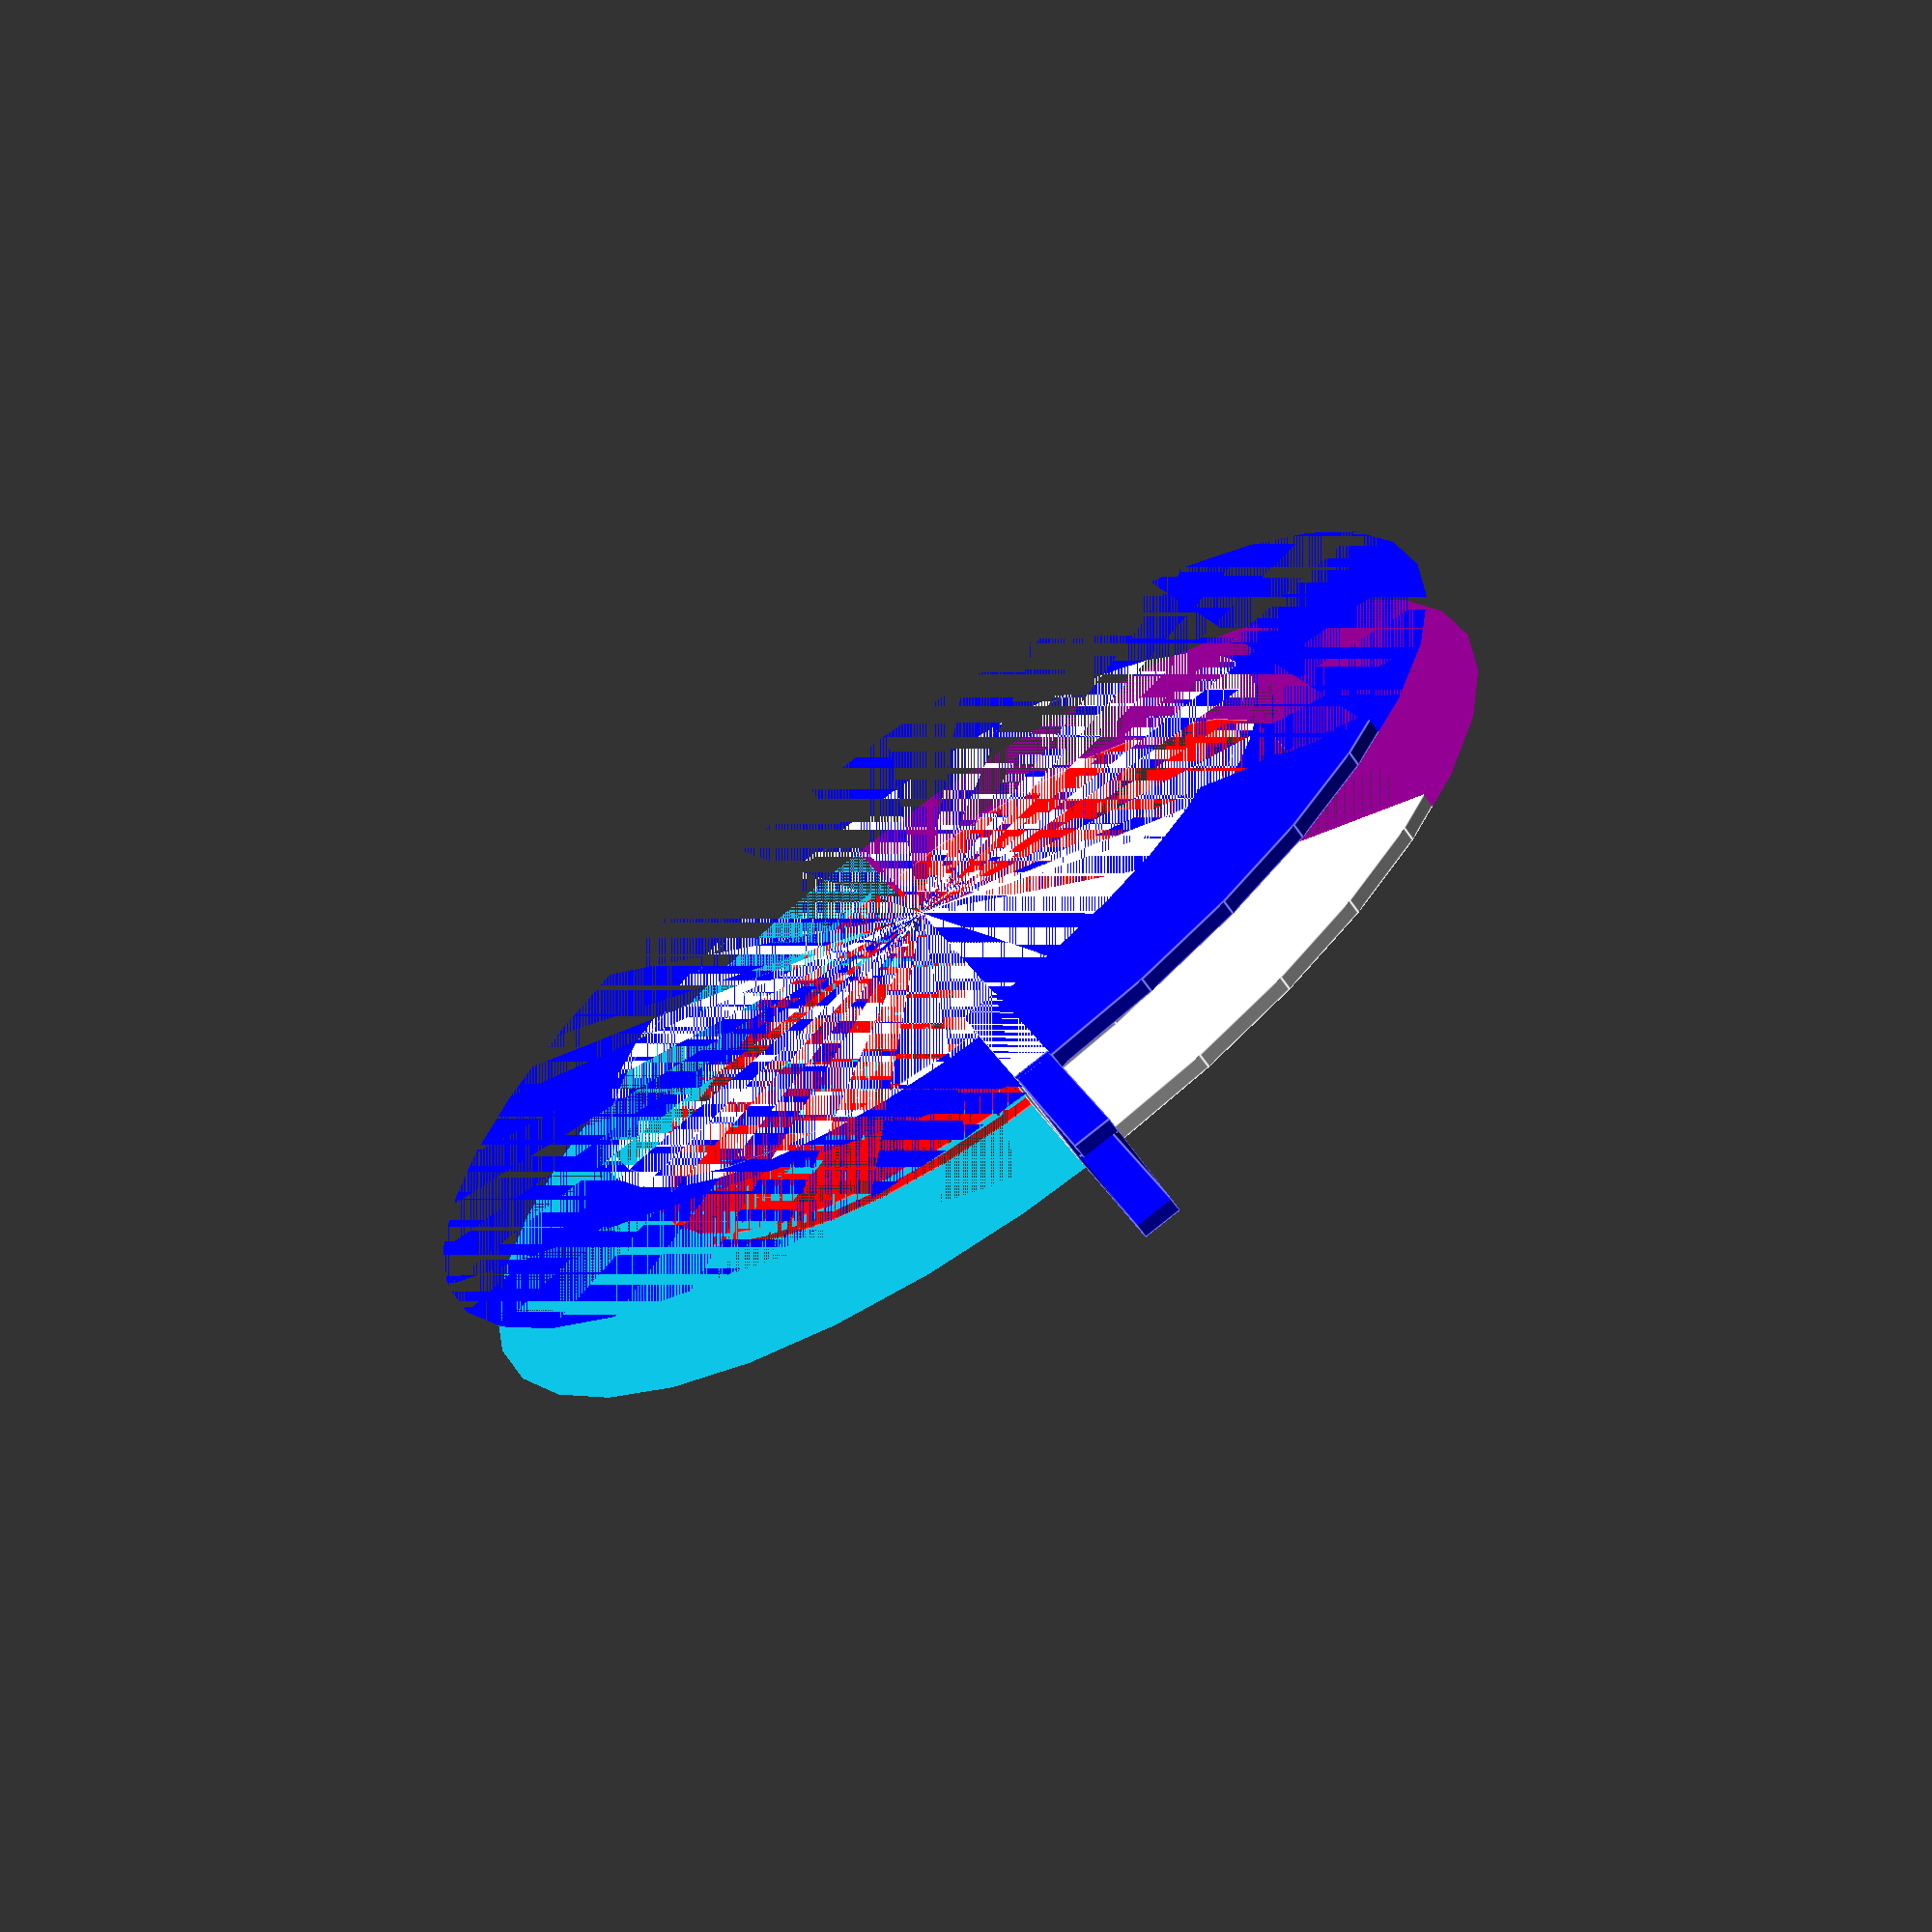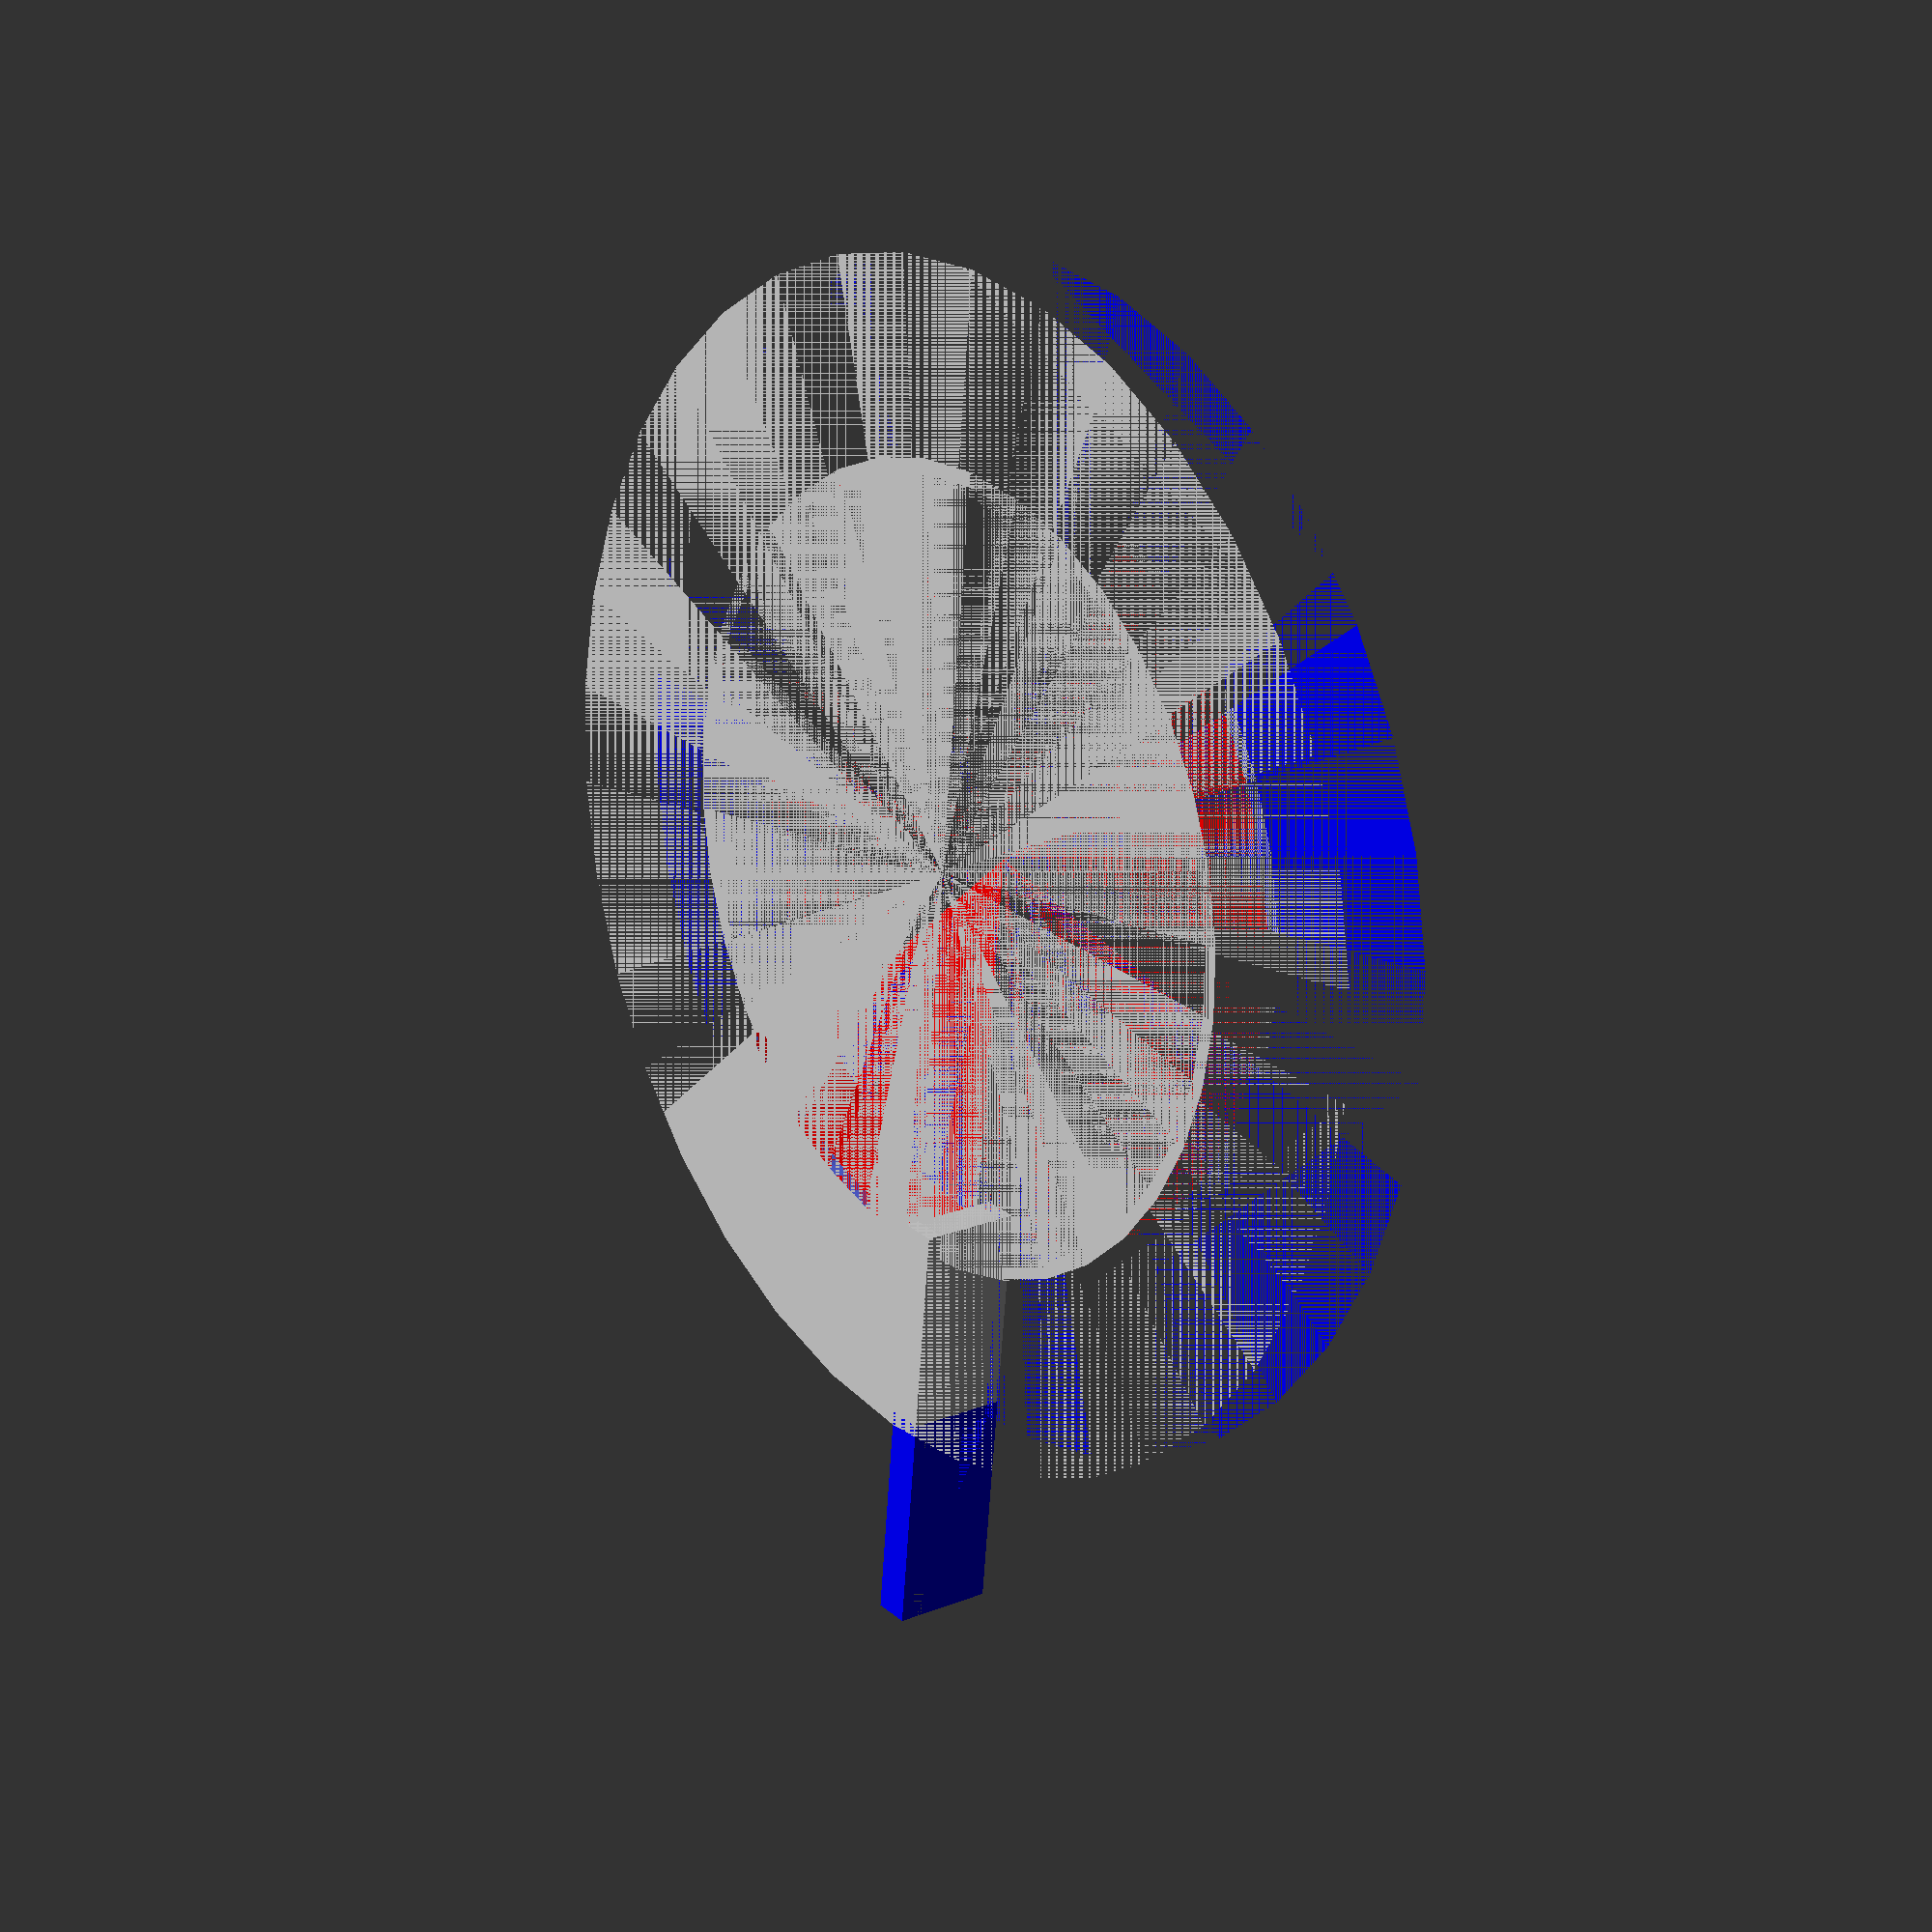
<openscad>
//General
$fn = 36;
tolerance = 0.5;
wall = 2;

clip();

module clip() {
  h_bar = wall*2 + 6.1;
  l_bar = 26.4 + wall*2; // length of metal + extra space after and before
  depth_bar = 5;

  r_holder = 105/2; // dimensions of bag holder
  r_holder_outter = r_holder+28.4;
  h_holder = wall;
  color("blue")
  difference(){
    cube([l_bar, depth_bar, h_bar+wall*2]); // outter clip
    translate([-wall,0,wall-tolerance/2])
    cube([l_bar, depth_bar, h_bar+tolerance]); // spacing of metal bar
  }
  translate([l_bar,0,0])
  cube([28.4, depth_bar, h_bar+wall*2]);
  // Below is the clip for the circular garbage bag holder
  // top plate
  color("blue")
  translate([r_holder_outter+l_bar-wall,0,h_bar+wall])
  garbageHolder();
  // bottom plate
  translate([r_holder_outter+l_bar-wall,0,0])
  garbageHolder();
  // middle portion
  translate([r_holder_outter+l_bar-wall,0,wall])
  difference(){
    cylinder(r=r_holder+wall, h=h_bar);
    killOutsideQuarters();
    color("red")
    cylinder(r=r_holder, h=h_bar);
  }

  module garbageHolder(){
    difference(){
      union(){
        cylinder(r=r_holder_outter, h=h_holder);
      }
      killOutsideQuarters();
    }
  }

  module killOutsideQuarters() {
    // Below cubes to kill off 3 quarters of the circle
    cylinder(r=r_holder, h=h_bar);
    color("purple")
    rotate([0,0,-45])
    translate([0,-r_holder_outter,0])
    cube([r_holder_outter*2,r_holder_outter*2,h_bar+wall*2]);
    translate([-r_holder_outter,0,0])
    cube([r_holder_outter*2,r_holder_outter*2,h_bar+wall*2]);
    color("red")
    cylinder(r=r_holder, h=h_holder);
  }
}
</openscad>
<views>
elev=247.0 azim=74.8 roll=144.5 proj=p view=edges
elev=161.9 azim=83.8 roll=307.9 proj=p view=solid
</views>
